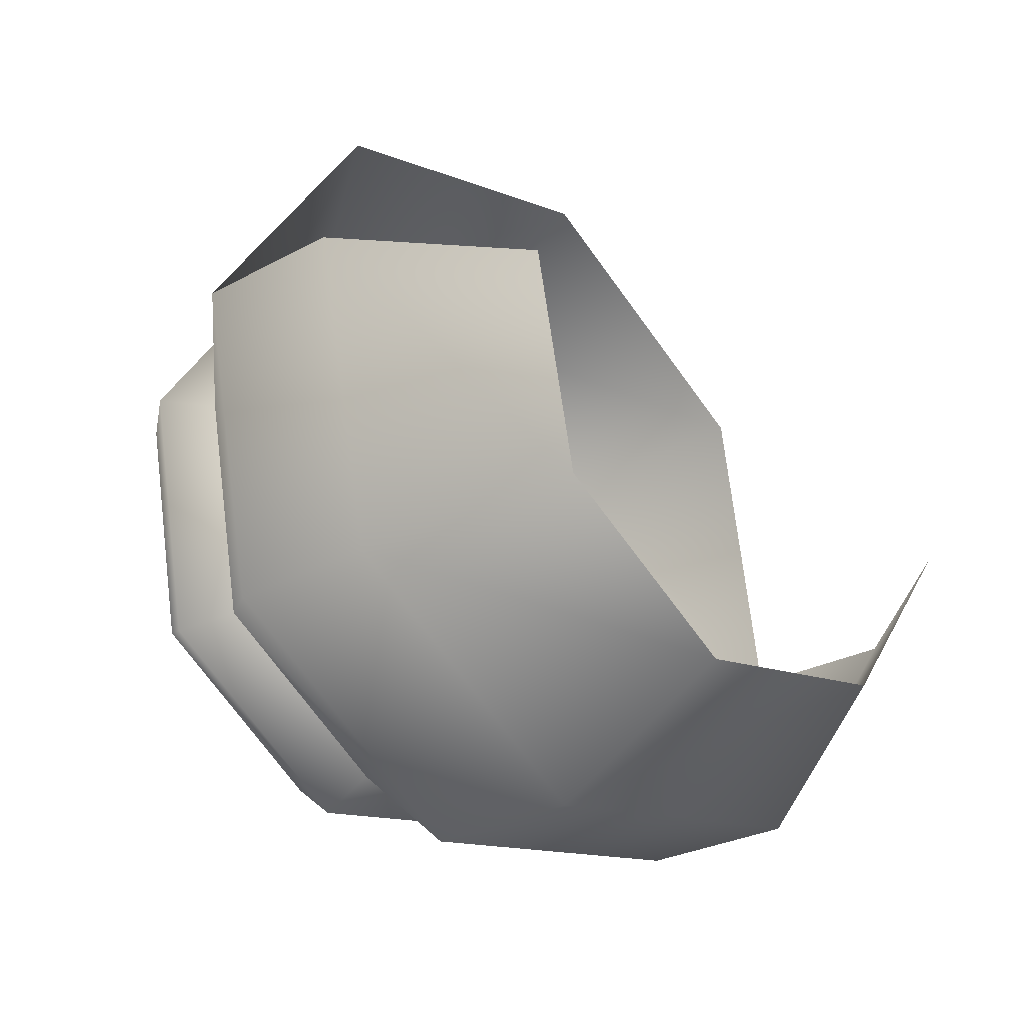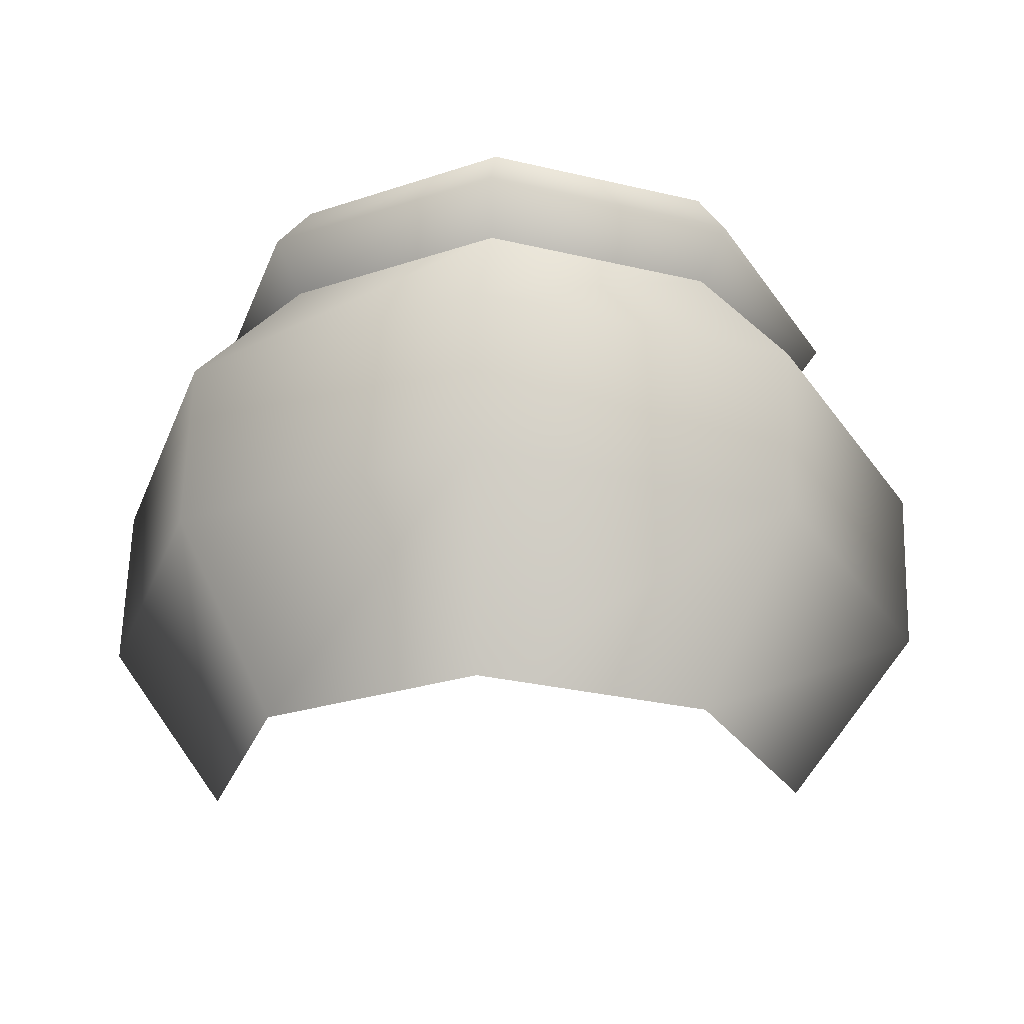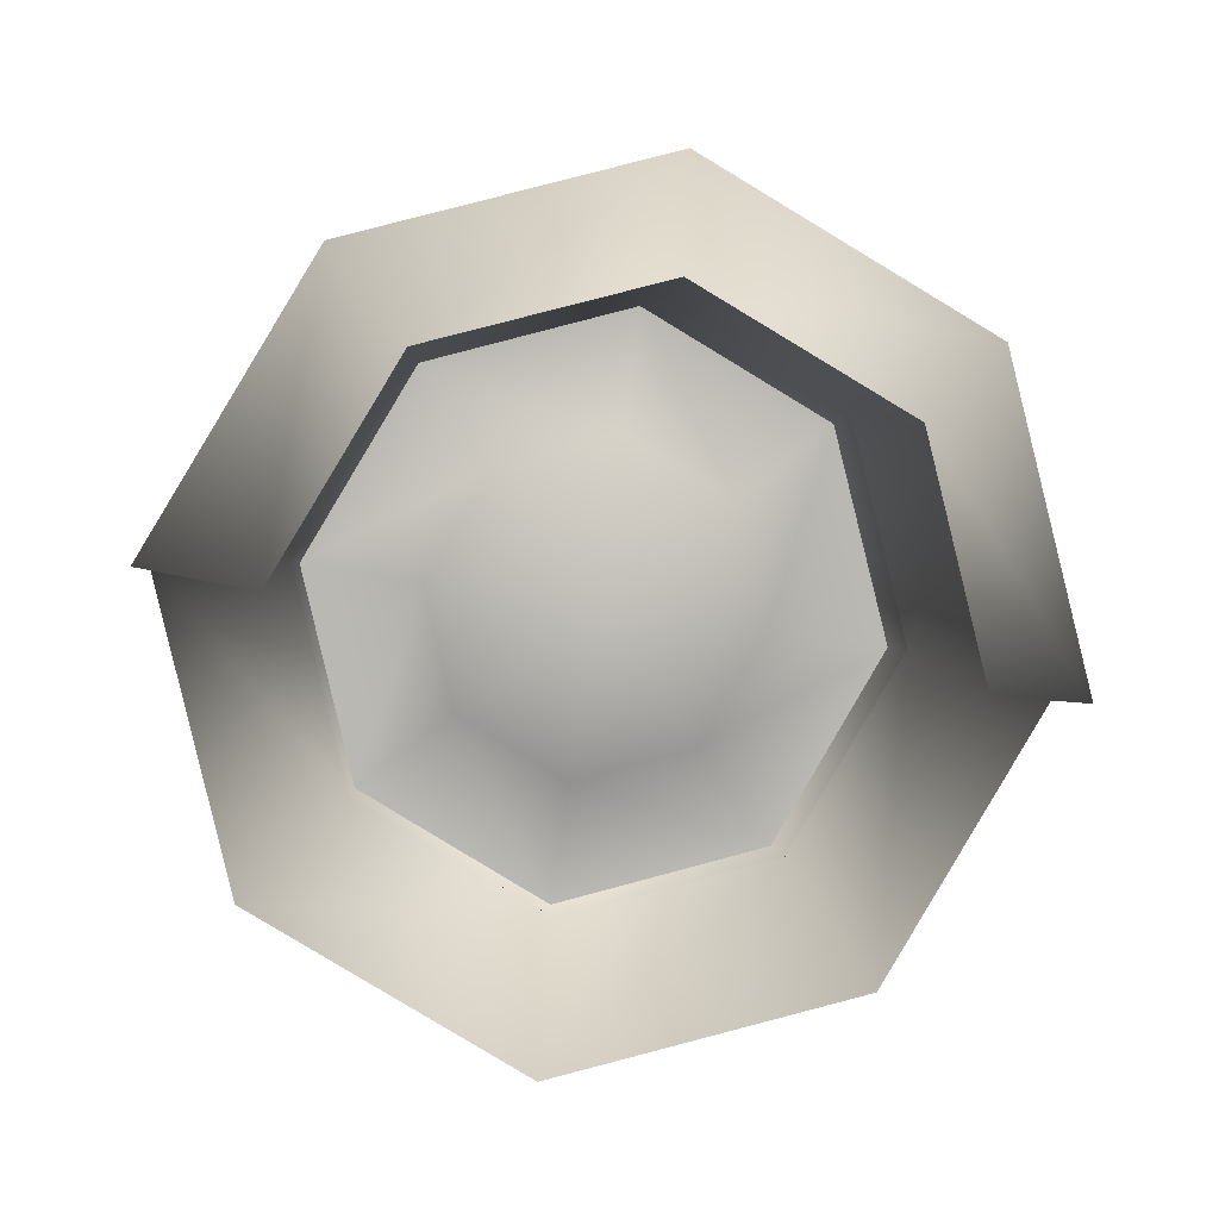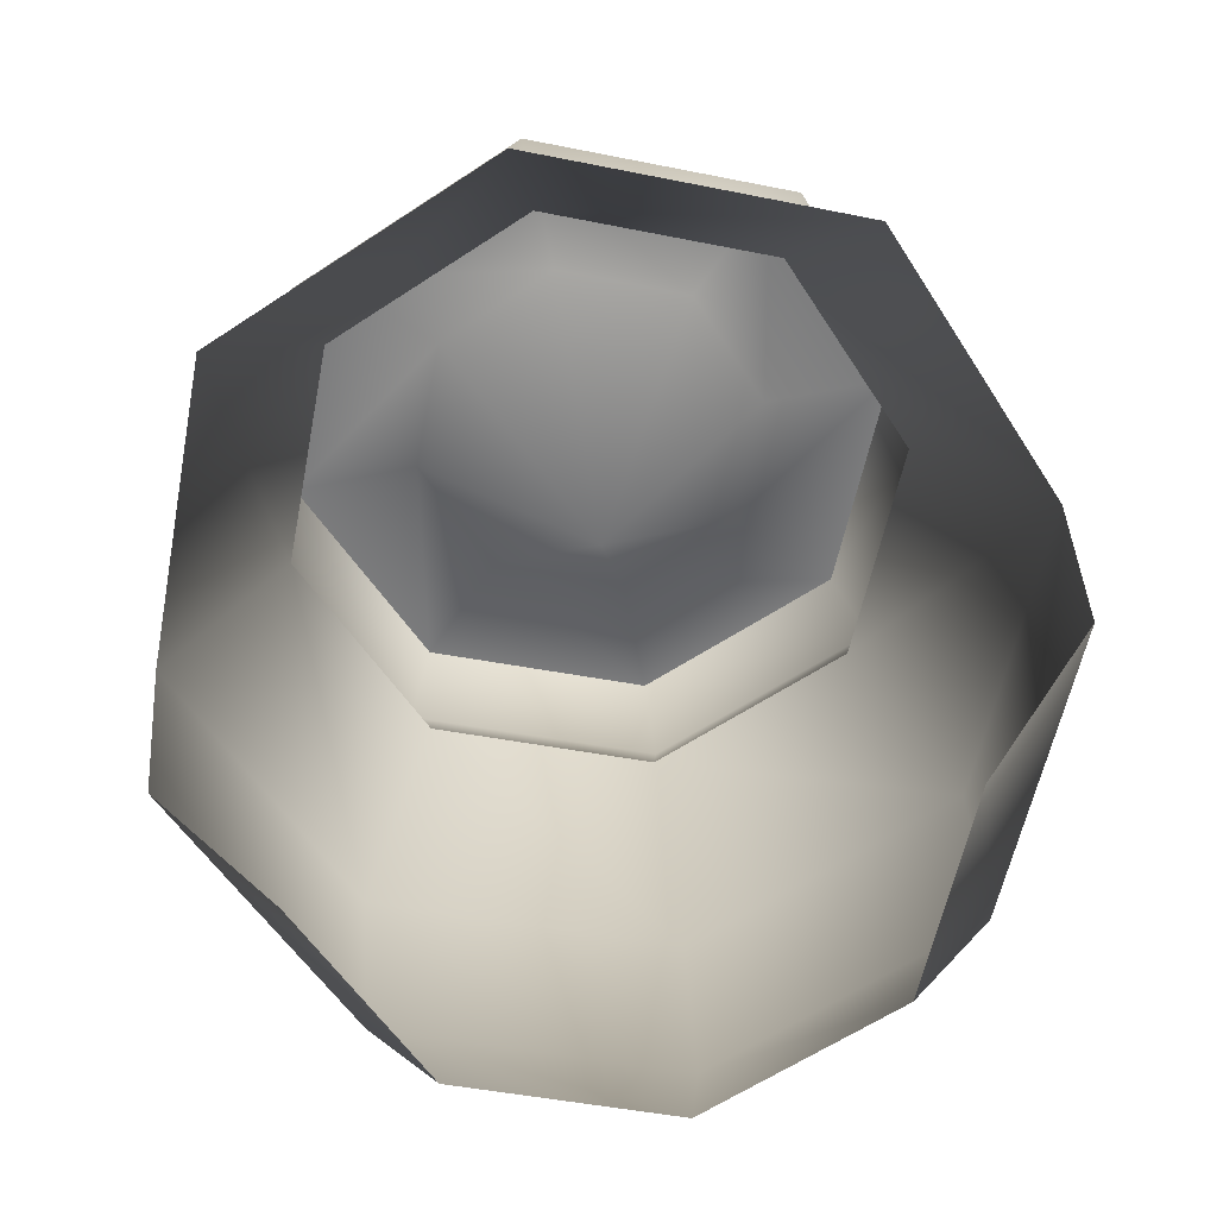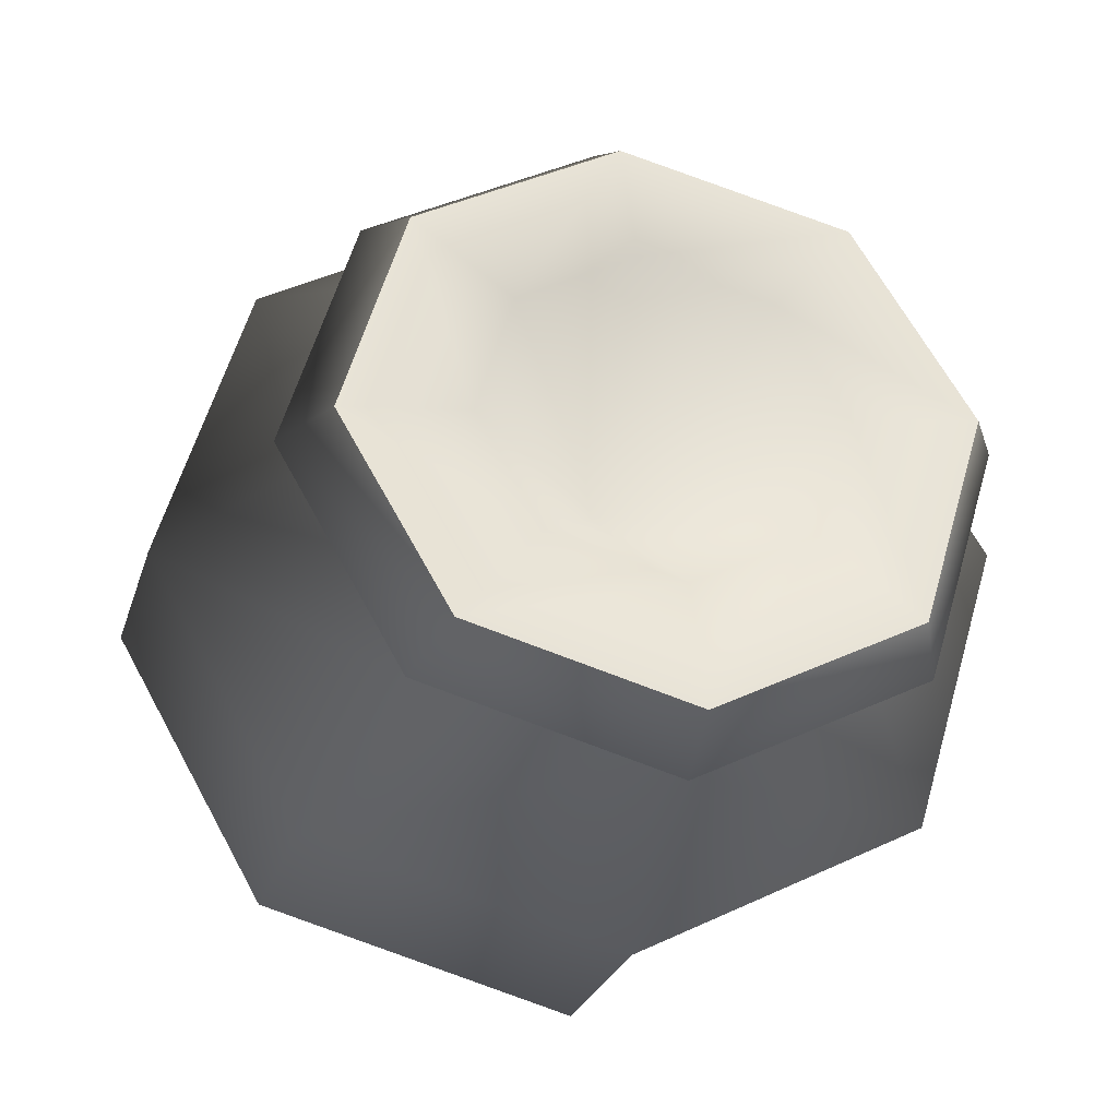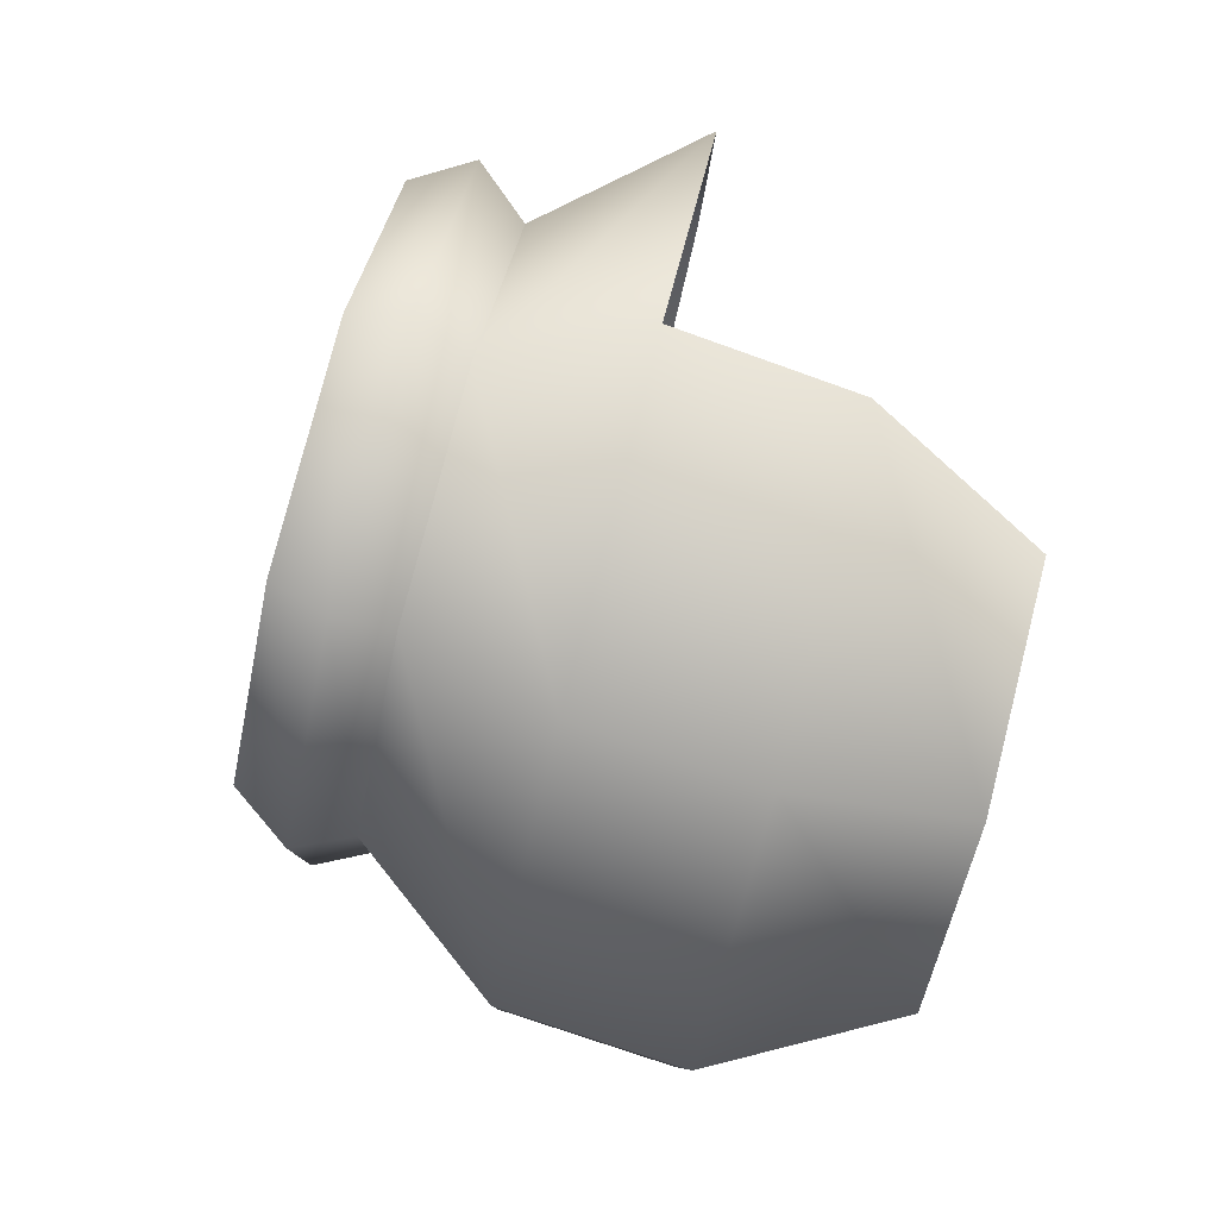
<metadata>
{"format":"obj","ext":"obj","renderer":"f3d","projection":"perspective","resolution":1024,"background":"white","views":[{"elev":-45.3,"azim":-44.9,"up":"+Z"},{"elev":-16.4,"azim":-175.2,"up":"+Y"},{"elev":-69.2,"azim":171.3,"up":"+Y"},{"elev":-71.3,"azim":10.9,"up":"+Y"},{"elev":61.8,"azim":-96.7,"up":"+Y"},{"elev":-30.3,"azim":-96.6,"up":"+Z"}]}
</metadata>
<code>
g [breakable]pot1
v 0.4228 0.2599 0.06808
v 0.2155 0.3545 0.3189
v 0.3019 0.404 0.1038
v 0.3028 0.1928 0.3695
v -1.537e-07 0.334 0.4092
v -1.537e-07 0.165 0.4965
v -1.537e-07 0.165 0.4965
v -0.2155 0.3545 0.3189
v -1.537e-07 0.334 0.4092
v -0.3028 0.1928 0.3695
v -0.3019 0.404 0.1038
v -0.4228 0.2599 0.06808
v 0.2155 0.3545 0.3189
v -1.537e-07 0.334 0.4092
v -1.537e-07 0.3759 0.4684
v 0.2423 0.3991 0.3666
v 0.3019 0.404 0.1038
v -1.537e-07 0.4423 0.4491
v 0.3389 0.4552 0.1247
v 0.2142 0.463 0.3593
v 0.2999 0.513 0.1453
v -0.2155 0.3545 0.3189
v -0.3019 0.404 0.1038
v -0.3389 0.4552 0.1247
v -0.2423 0.3991 0.3666
v -1.537e-07 0.334 0.4092
v -0.2999 0.513 0.1453
v -1.537e-07 0.3759 0.4684
v -0.2142 0.463 0.3593
v -1.537e-07 0.4423 0.4491
v 0.2065 -0.03208 -0.2512
v -1.152e-07 0.1829 -0.3961
v -1.152e-07 -0.01389 -0.335
v 0.2923 0.1563 -0.2779
v 0.2944 -0.07597 -0.04658
v -1.537e-07 0.3547 -0.3452
v 0.4184 0.09194 0.01249
v 0.2951 0.3269 -0.2257
v -1.537e-07 0.474 -0.1933
v 0.4228 0.2599 0.06808
v 0.2114 0.4535 -0.1071
v 0.3019 0.404 0.1038
v -0.2065 -0.03208 -0.2512
v -0.4184 0.09194 0.01249
v -0.2944 -0.07597 -0.04658
v -0.2923 0.1563 -0.2779
v -1.152e-07 -0.01389 -0.335
v -0.4228 0.2599 0.06808
v -1.152e-07 0.1829 -0.3961
v -0.2951 0.3269 -0.2257
v -0.3019 0.404 0.1038
v -1.537e-07 0.3547 -0.3452
v -0.2114 0.4535 -0.1071
v -1.537e-07 0.474 -0.1933
v 0.2114 0.4535 -0.1071
v -1.537e-07 0.5344 -0.2084
v -1.537e-07 0.474 -0.1933
v 0.237 0.5112 -0.1119
v 0.3019 0.404 0.1038
v -1.537e-07 0.5836 -0.1501
v 0.3389 0.4552 0.1247
v 0.2099 0.5629 -0.06447
v 0.2999 0.513 0.1453
v -0.2114 0.4535 -0.1071
v -0.3389 0.4552 0.1247
v -0.3019 0.404 0.1038
v -0.237 0.5112 -0.1119
v -1.537e-07 0.474 -0.1933
v -0.2999 0.513 0.1453
v -1.537e-07 0.5344 -0.2084
v -0.2099 0.5629 -0.06447
v -1.537e-07 0.5836 -0.1501
v 0.2142 0.463 0.3593
v 0.1753 0.513 0.1462
v 0.2999 0.513 0.1453
v 0.1252 0.4837 0.2713
v -1.537e-07 0.4423 0.4491
v -1.152e-07 0.4716 0.3238
v -0.2142 0.463 0.3593
v -1.152e-07 0.4716 0.3238
v -1.537e-07 0.4423 0.4491
v -0.1252 0.4837 0.2713
v -0.2999 0.513 0.1453
v -0.1753 0.513 0.1462
v 0.2999 0.513 0.1453
v 0.1753 0.513 0.1462
v 0.1227 0.5422 0.02351
v 0.2099 0.5629 -0.06447
v -1.152e-07 0.5543 -0.02657
v -1.537e-07 0.5836 -0.1501
v -1.537e-07 0.5836 -0.1501
v -1.152e-07 0.5543 -0.02657
v -0.1227 0.5422 0.02351
v -0.2099 0.5629 -0.06447
v -0.1753 0.513 0.1462
v -0.2999 0.513 0.1453
v -1.152e-07 0.4716 0.3238
v -8.14e-08 0.3317 0.08728
v 0.1252 0.4837 0.2713
v 0.1753 0.513 0.1462
v 0.1227 0.5422 0.02351
v -1.152e-07 0.5543 -0.02657
v -0.1252 0.4837 0.2713
v -8.14e-08 0.3317 0.08728
v -1.152e-07 0.4716 0.3238
v -0.1753 0.513 0.1462
v -0.1227 0.5422 0.02351
v -1.152e-07 0.5543 -0.02657
g [breakable]pot1_0
f 3 2 1
f 2 4 1
f 2 5 4
f 5 6 4
f 9 8 7
f 8 10 7
f 8 11 10
f 11 12 10
f 15 14 13
f 16 15 13
f 16 13 17
f 18 15 16
f 19 16 17
f 20 18 16
f 20 16 19
f 21 20 19
f 24 23 22
f 25 24 22
f 25 22 26
f 27 24 25
f 28 25 26
f 29 27 25
f 29 25 28
f 30 29 28
f 33 32 31
f 32 34 31
f 31 34 35
f 32 36 34
f 34 37 35
f 36 38 34
f 34 38 37
f 36 39 38
f 38 40 37
f 39 41 38
f 38 41 40
f 41 42 40
f 45 44 43
f 44 46 43
f 43 46 47
f 44 48 46
f 46 49 47
f 48 50 46
f 46 50 49
f 48 51 50
f 50 52 49
f 51 53 50
f 50 53 52
f 53 54 52
f 57 56 55
f 56 58 55
f 55 58 59
f 56 60 58
f 58 61 59
f 60 62 58
f 58 62 61
f 62 63 61
f 66 65 64
f 65 67 64
f 64 67 68
f 65 69 67
f 67 70 68
f 69 71 67
f 67 71 70
f 71 72 70
f 75 74 73
f 74 76 73
f 73 76 77
f 76 78 77
f 81 80 79
f 80 82 79
f 79 82 83
f 82 84 83
f 87 86 85
f 88 87 85
f 89 87 88
f 90 89 88
f 93 92 91
f 94 93 91
f 95 93 94
f 96 95 94
f 99 98 97
f 100 98 99
f 101 98 100
f 102 98 101
f 105 104 103
f 103 104 106
f 106 104 107
f 107 104 108

</code>
